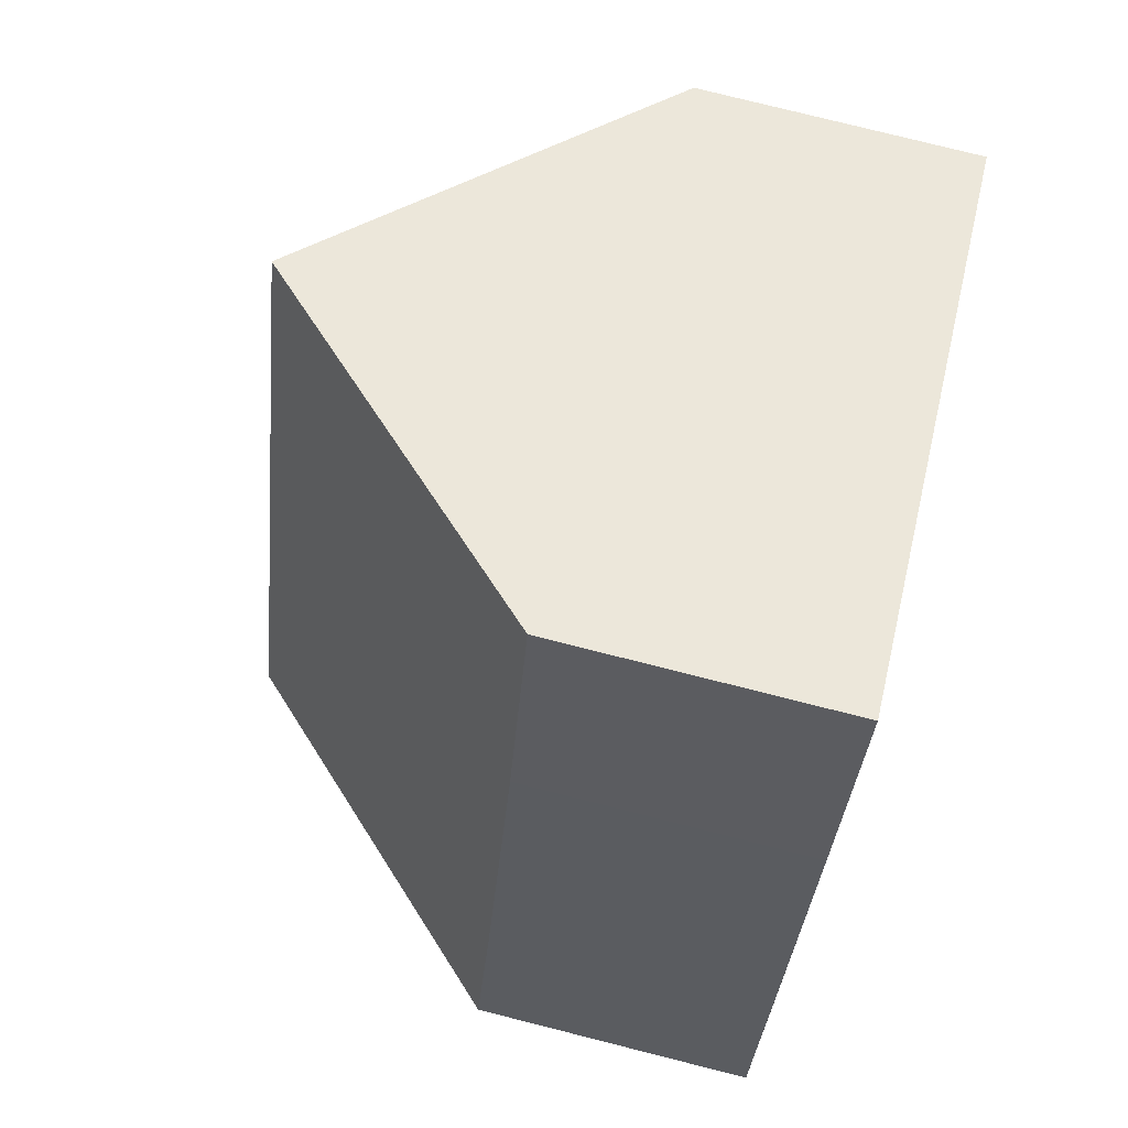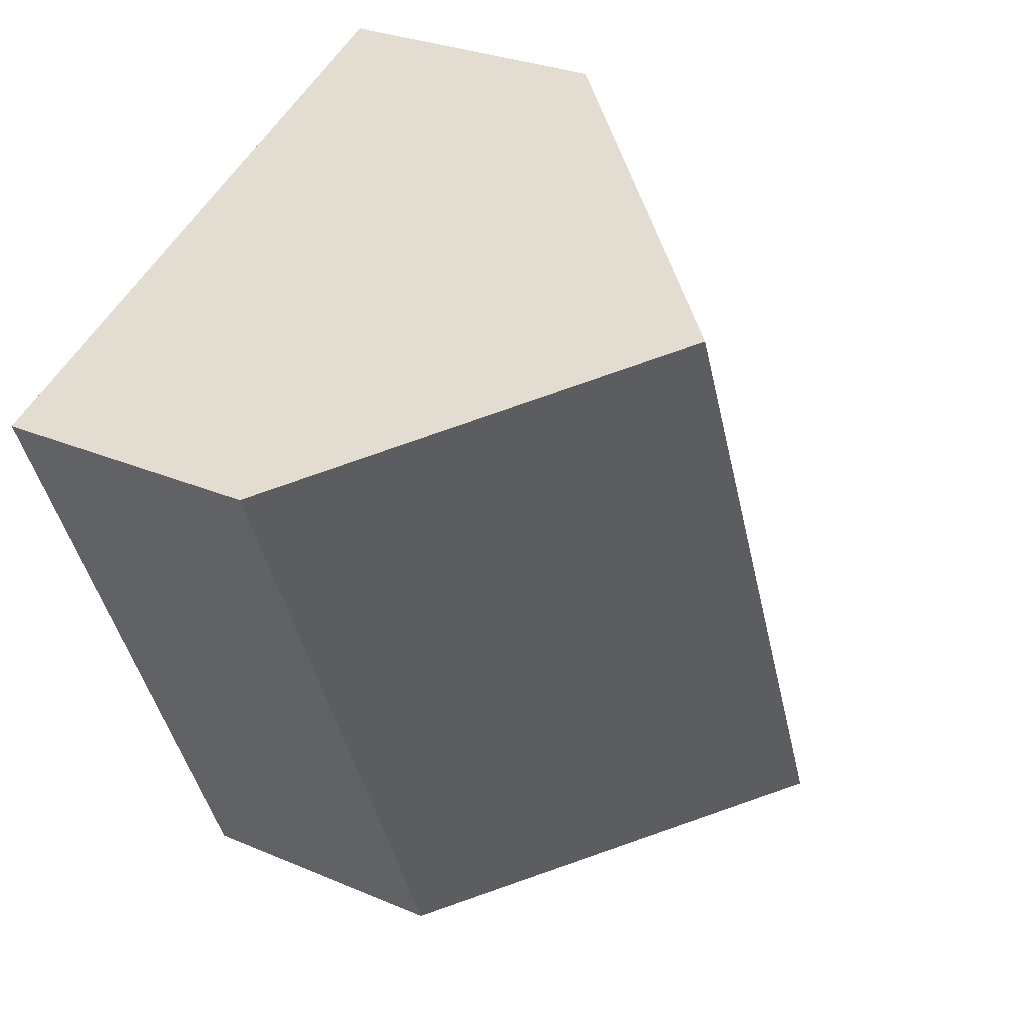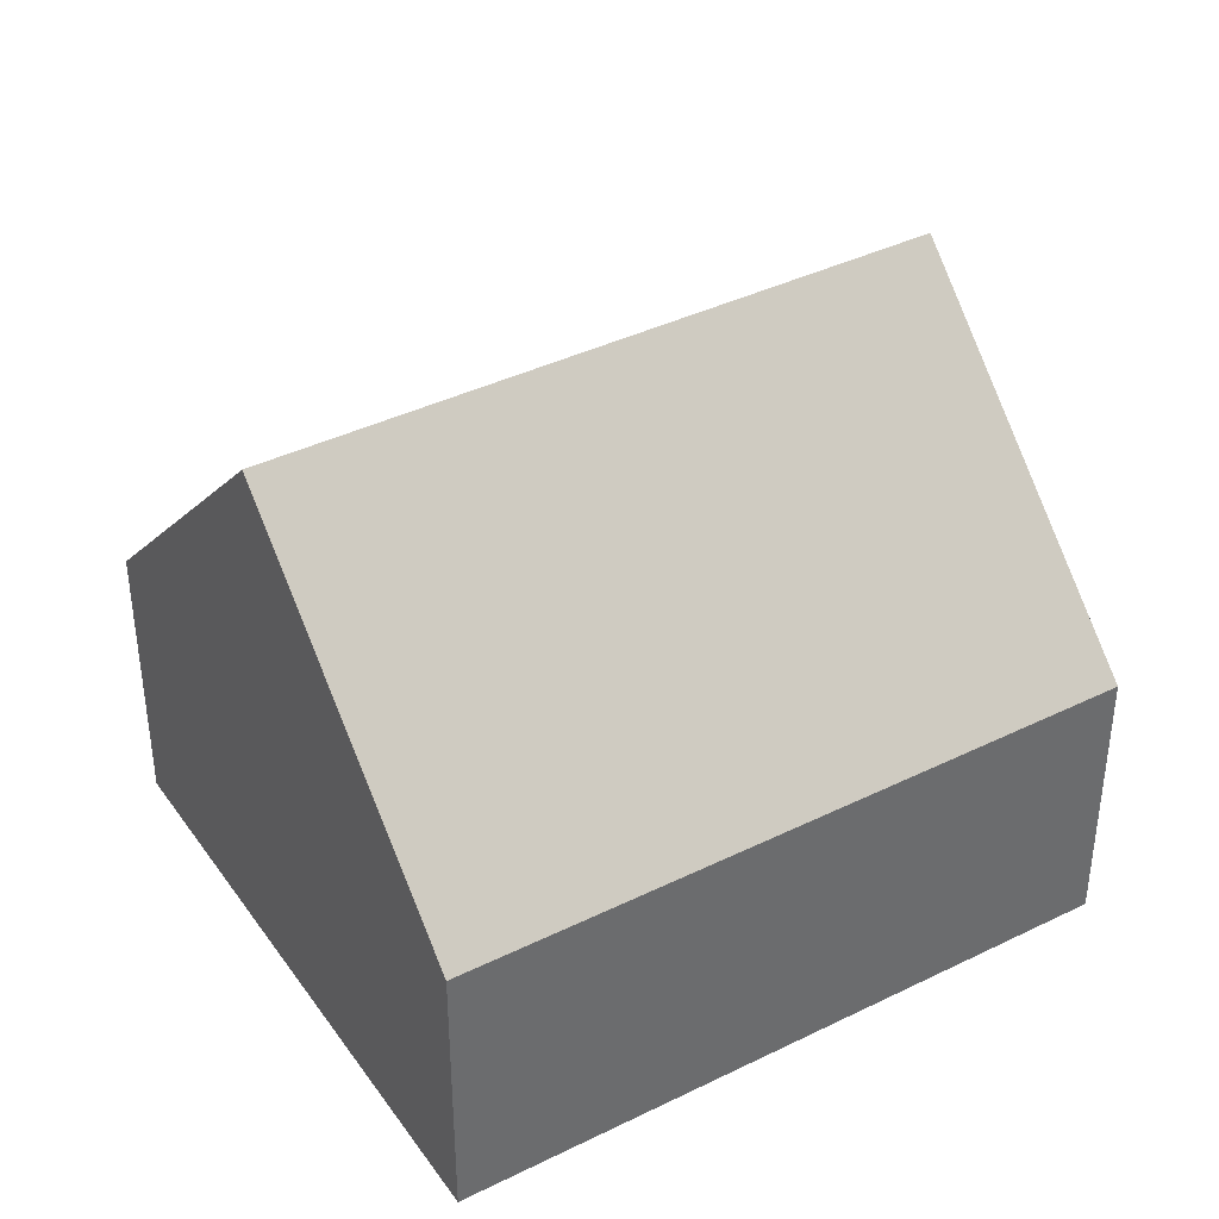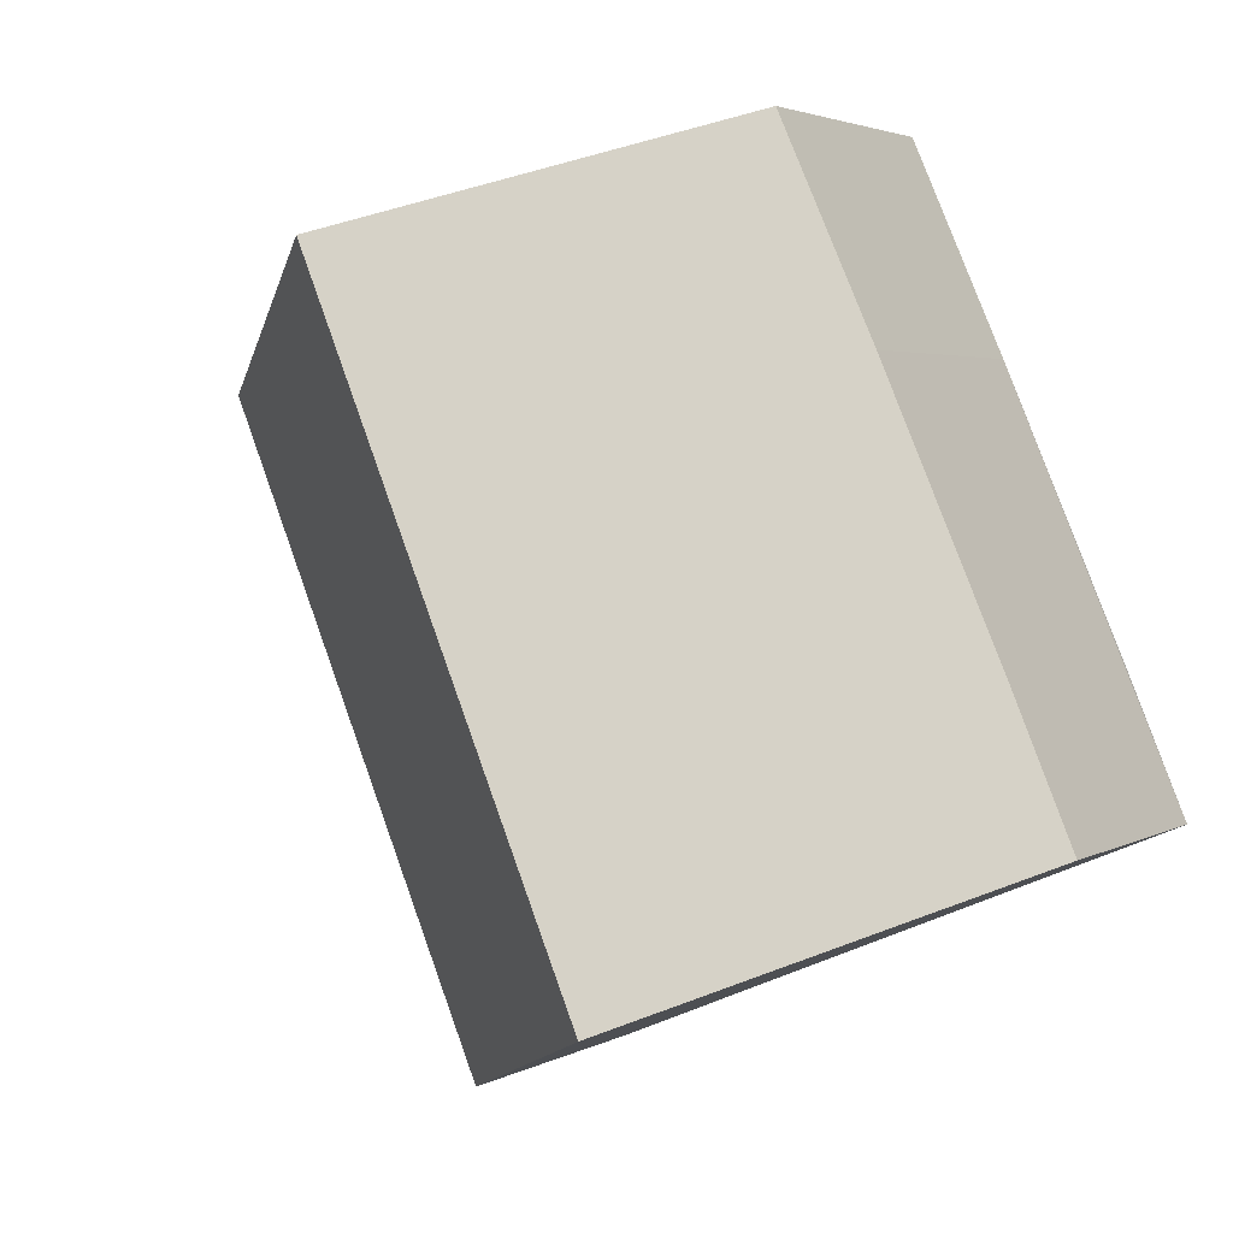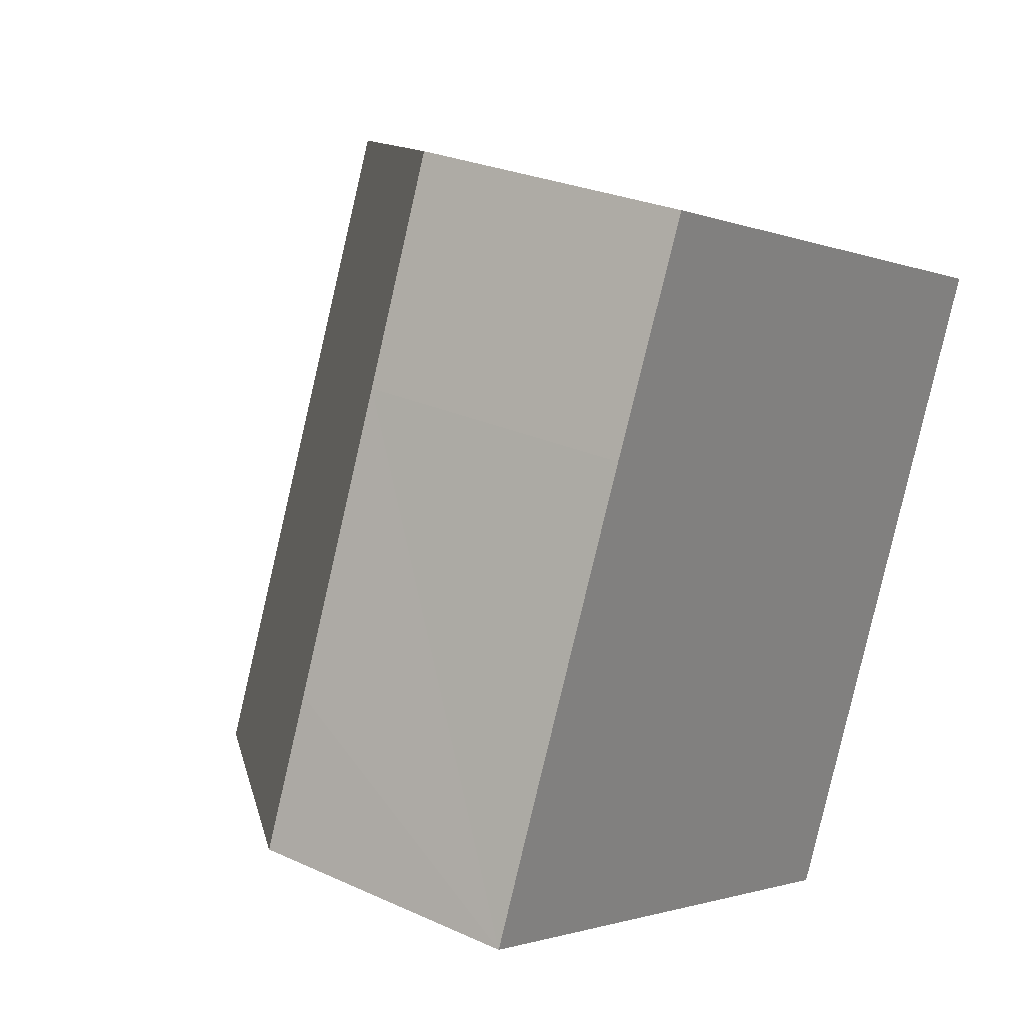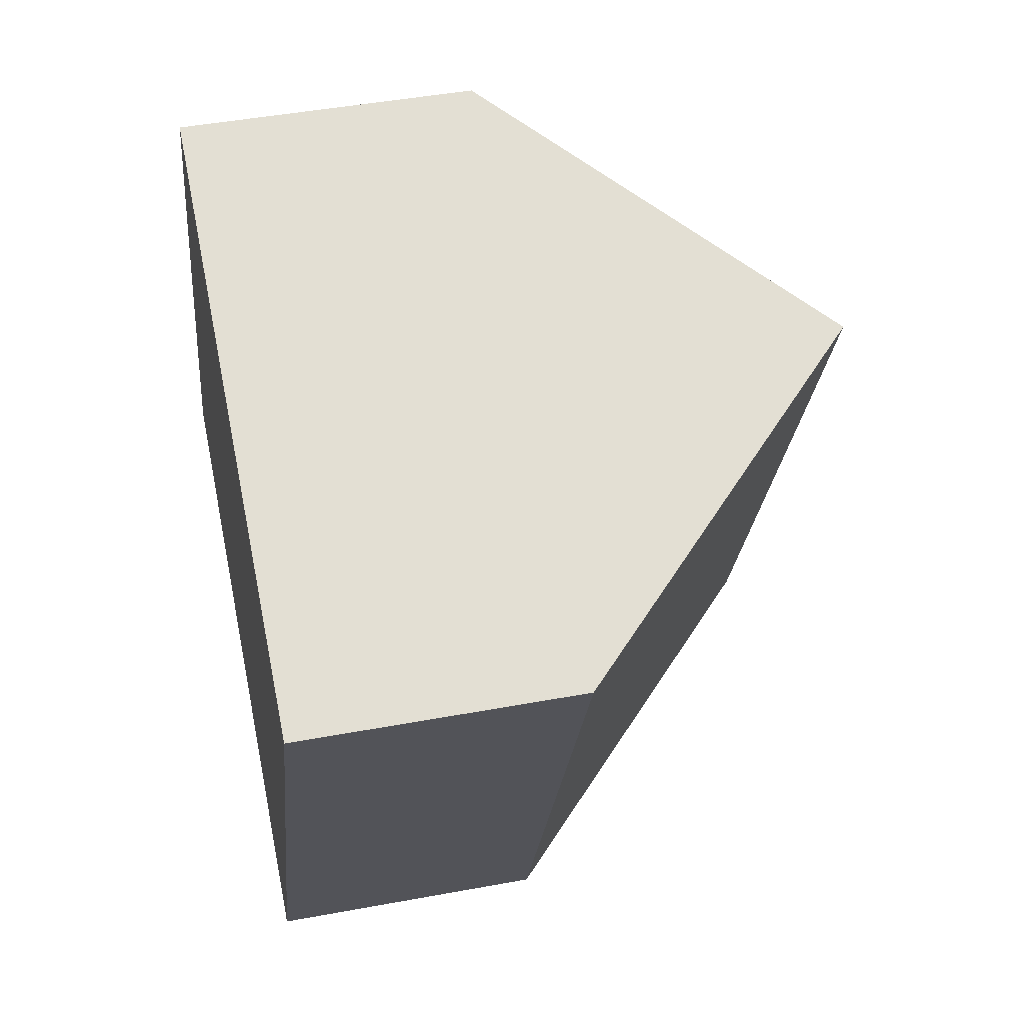
<metadata>
{"format":"obj","ext":"obj","renderer":"f3d","projection":"perspective","resolution":1024,"background":"white","views":[{"elev":78.2,"azim":-75.9,"up":"+Z"},{"elev":28.3,"azim":122.9,"up":"+Z"},{"elev":39.3,"azim":81.1,"up":"+Y"},{"elev":3.1,"azim":-150.4,"up":"+Z"},{"elev":26.1,"azim":-54.0,"up":"+Z"},{"elev":45.6,"azim":77.9,"up":"+Z"}]}
</metadata>
<code>
v  9.529 4.519 -4.069
v  9.101 9.594 8.346
v  13.88 4.519 6.357
v  4.772 9.594 -2.038
v  0.985 4.514 2.332
v  0 4.502 2.757e-16
v  2.95 4.579 6.874
v  4.464 4.665 10.28
v  9.529 2.492e-16 -4.069
v  4.772 1.248e-16 -2.038
v  0 0 0
v  2.95 -4.209e-16 6.874
v  0.985 -1.428e-16 2.332
v  4.464 -6.293e-16 10.28
v  9.101 -5.11e-16 8.346
v  13.88 -3.893e-16 6.357
g defaultobject
f 1 2 3
f 2 1 4
f 5 4 6
f 4 5 2
f 2 5 7
f 2 7 8
f 9 4 1
f 4 9 6
f 6 9 10
f 6 10 11
f 11 5 6
f 5 11 7
f 7 11 12
f 12 11 13
f 7 14 8
f 14 7 12
f 14 2 8
f 2 14 3
f 3 14 15
f 3 15 16
f 16 1 3
f 1 16 9
f 12 15 14
f 15 12 16
f 16 12 13
f 16 13 9
f 9 13 11
f 9 11 10

</code>
